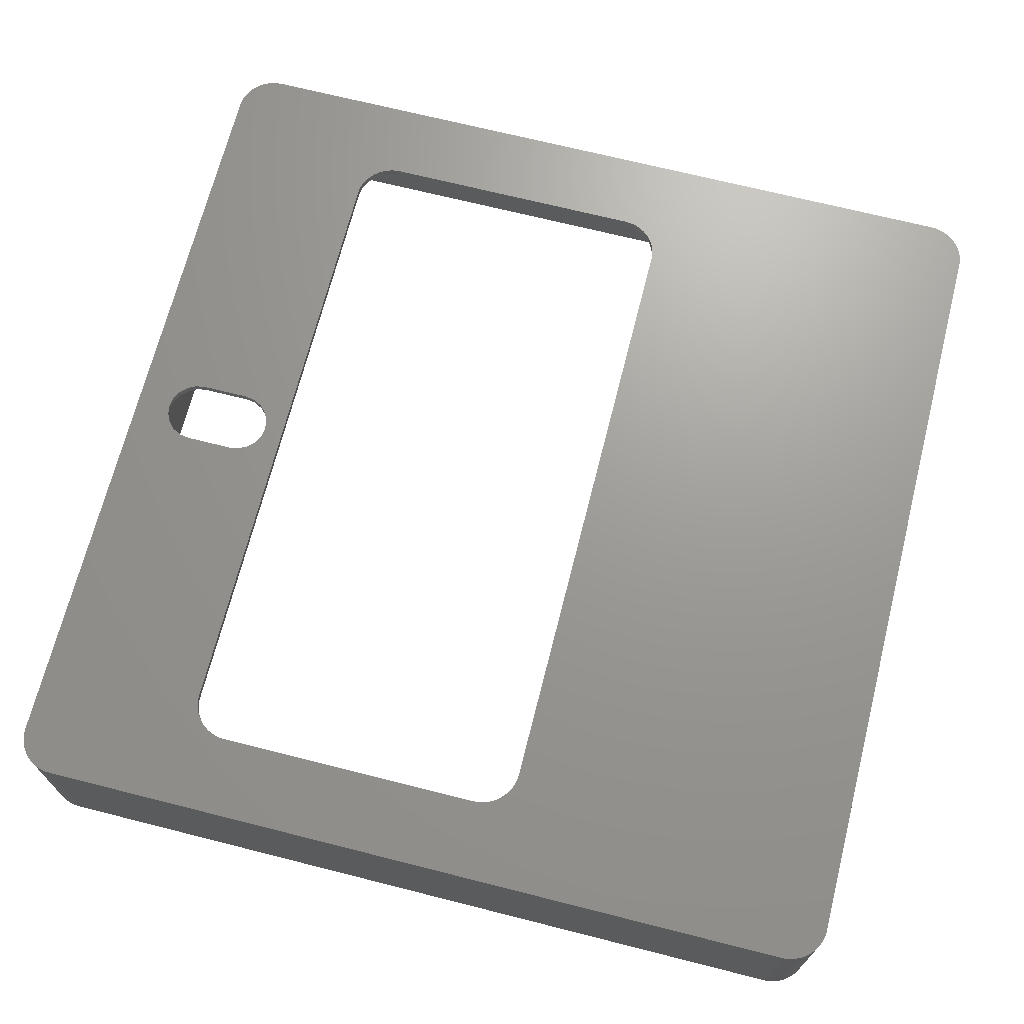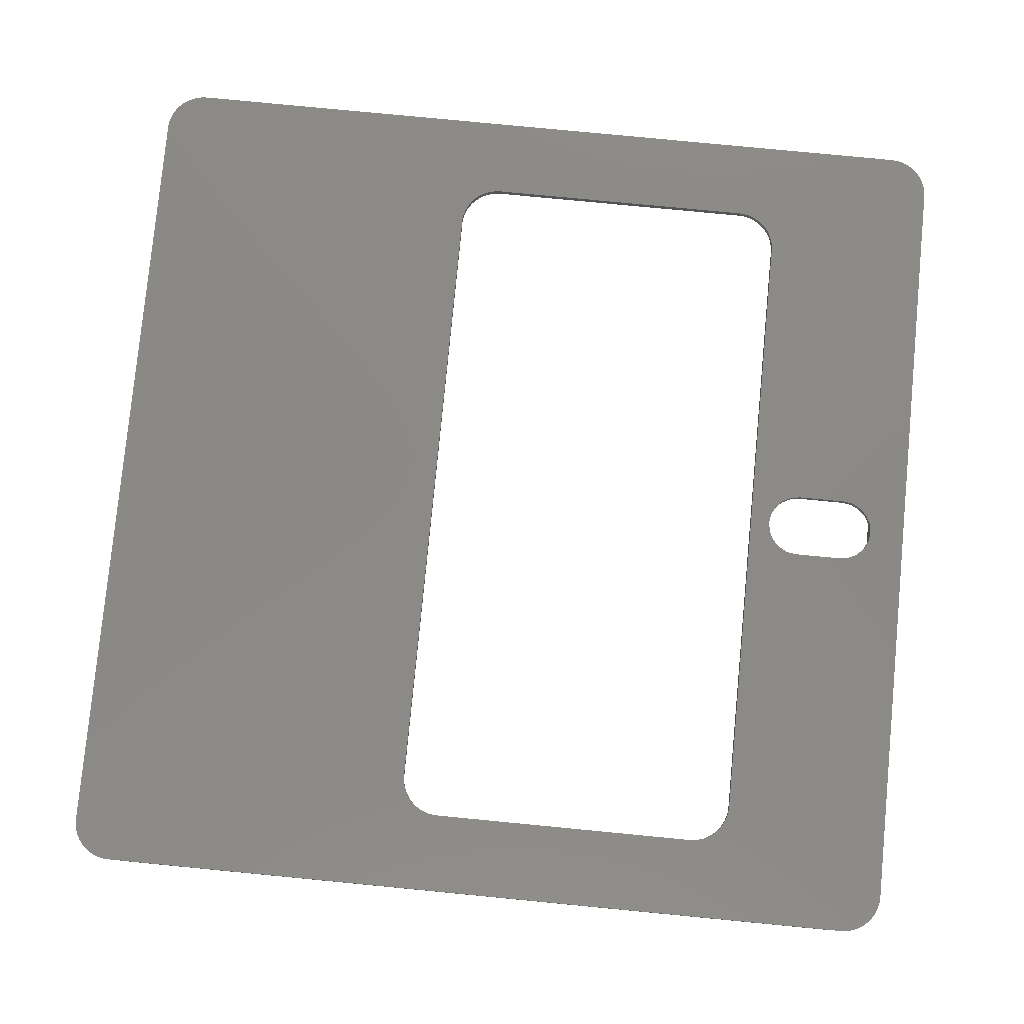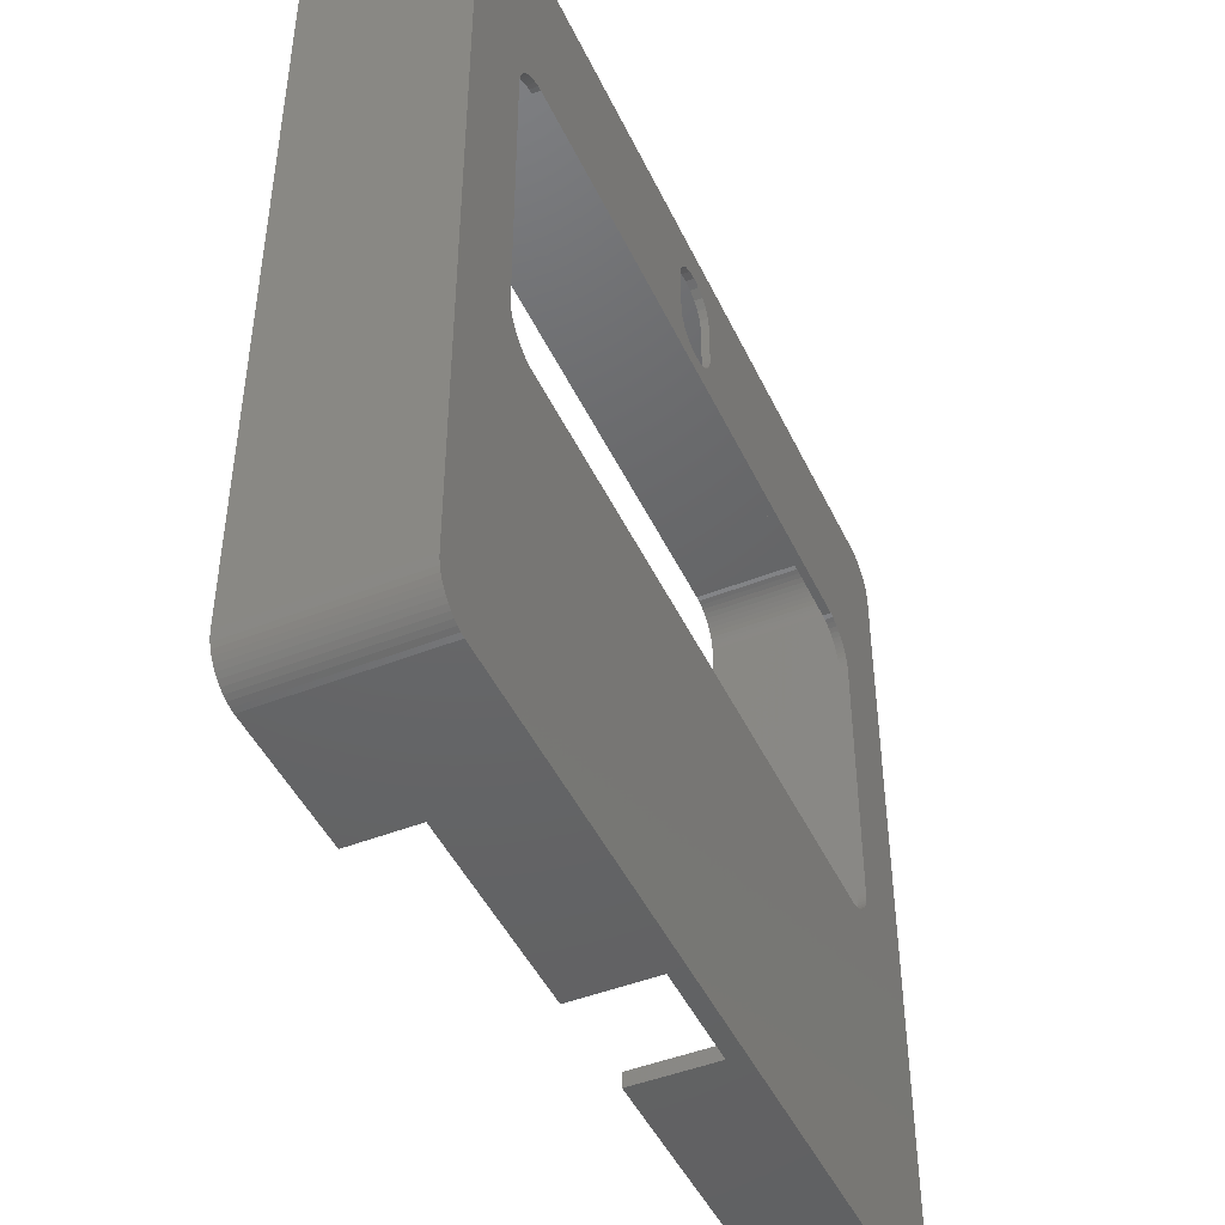
<metadata>
{"format":"stl","ext":"stl","renderer":"f3d","projection":"perspective","resolution":1024,"background":"white","views":[{"elev":69.4,"azim":-75.8,"up":"+Z"},{"elev":79.4,"azim":95.5,"up":"+Z"},{"elev":-46.2,"azim":-65.7,"up":"+Y"}]}
</metadata>
<code>
# stl→obj: 372 verts, 748 faces
v 91.76 41.46 19
v 12.89 41.46 20
v 91.76 41.46 20
v 12.89 41.46 19
v 12.26 41.54 20
v 12.26 41.54 19
v 91.76 85.44 19
v 92.39 85.36 20
v 91.76 85.44 20
v 92.39 85.36 19
v 95.09 43.03 19
v 94.64 42.6 20
v 95.09 43.03 20
v 94.64 42.6 19
v 12.89 85.44 19
v 12.89 85.44 20
v 96.45 46.45 19
v 96.45 80.45 20
v 96.45 80.45 19
v 96.45 46.45 20
v 95.5 83.39 19
v 95.09 83.87 20
v 95.09 83.87 19
v 95.5 83.39 20
v 11.07 84.97 19
v 11.65 85.21 20
v 11.07 84.97 20
v 11.65 85.21 19
v 96.41 45.82 19
v 96.41 45.82 20
v 93 85.21 19
v 93.58 84.97 20
v 93 85.21 20
v 93.58 84.97 19
v 10.52 84.67 19
v 10.52 84.67 20
v 8.2 46.45 20
v 8.2 80.45 19
v 8.2 80.45 20
v 8.2 46.45 19
v 96.29 45.21 19
v 96.29 45.21 20
v 95.83 82.86 19
v 95.83 82.86 20
v 94.64 84.3 19
v 94.64 84.3 20
v 94.13 84.67 20
v 94.13 84.67 19
v 12.26 85.36 20
v 12.26 85.36 19
v 11.65 41.69 19
v 11.07 41.93 20
v 11.65 41.69 20
v 11.07 41.93 19
v 8.551 82.29 20
v 8.818 82.86 19
v 8.818 82.86 20
v 8.551 82.29 19
v 9.155 43.51 20
v 8.818 44.04 19
v 8.818 44.04 20
v 9.155 43.51 19
v 8.239 81.08 19
v 8.239 81.08 20
v 96.29 81.69 19
v 96.1 82.29 20
v 96.1 82.29 19
v 96.29 81.69 20
v 96.41 81.08 19
v 96.41 81.08 20
v 10.01 42.6 19
v 9.555 43.03 20
v 10.01 42.6 20
v 9.555 43.03 19
v 10.52 42.23 19
v 10.52 42.23 20
v 9.155 83.39 20
v 9.555 83.87 19
v 9.555 83.87 20
v 9.155 83.39 19
v 8.357 81.69 19
v 8.357 81.69 20
v 93 41.69 19
v 92.39 41.54 20
v 93 41.69 20
v 92.39 41.54 19
v 94.13 42.23 20
v 94.13 42.23 19
v 93.58 41.93 20
v 93.58 41.93 19
v 96.1 44.61 19
v 96.1 44.61 20
v 95.83 44.04 19
v 95.83 44.04 20
v 95.5 43.51 20
v 95.5 43.51 19
v 8.551 44.61 20
v 8.357 45.21 19
v 8.357 45.21 20
v 8.551 44.61 19
v 8.239 45.82 19
v 8.239 45.82 20
v 10.01 84.3 20
v 10.01 84.3 19
v 53.56 101.8 19
v 54.68 101.2 20
v 53.56 101.8 20
v 54.68 101.2 19
v 56.13 90.71 19
v 56.33 91.95 19
v 55.56 89.6 19
v 54.68 88.71 19
v 53.56 88.15 19
v 52.33 87.95 19
v 48.33 91.95 19
v 48.33 97.95 19
v 48.52 90.71 19
v 49.09 89.6 19
v 49.97 88.71 19
v 51.09 88.15 19
v 99.96 0.009868 19
v 104.7 5 19
v 104.6 4.373 19
v 104.7 99.65 19
v 104.5 3.757 19
v 104.3 3.159 19
v 104 2.591 19
v 103.7 2.061 19
v 103.3 1.577 19
v 102.8 1.147 19
v 102.3 0.7784 19
v 101.8 0.4759 19
v 101.2 0.2447 19
v 100.6 0.08857 19
v 4.686 0.009868 19
v 1.144e-06 5 19
v 99.96 104.6 19
v 104.6 100.3 19
v 104.5 100.9 19
v 104.3 101.5 19
v 104 102.1 19
v 103.7 102.6 19
v 103.3 103.1 19
v 102.8 103.5 19
v 102.3 103.9 19
v 101.8 104.2 19
v 101.2 104.4 19
v 100.6 104.6 19
v 56.33 97.95 19
v 56.13 99.19 19
v 55.56 100.3 19
v 52.33 102 19
v 48.52 99.19 19
v 4.686 104.6 19
v 49.09 100.3 19
v 49.97 101.2 19
v 1.144e-06 99.65 19
v 51.09 101.8 19
v 4.063 0.08857 19
v 3.455 0.2447 19
v 2.871 0.4759 19
v 4.063 104.6 19
v 2.321 0.7784 19
v 3.455 104.4 19
v 1.813 1.147 19
v 2.871 104.2 19
v 1.355 1.577 19
v 2.321 103.9 19
v 0.9549 2.061 19
v 1.813 103.5 19
v 0.6185 2.591 19
v 1.355 103.1 19
v 0.3511 3.159 19
v 0.9549 102.6 19
v 0.1571 3.757 19
v 0.6185 102.1 19
v 0.03943 4.373 19
v 0.3511 101.5 19
v 0.1571 100.9 19
v 0.03943 100.3 19
v 101.8 106.4 20
v 106.5 101.5 20
v 106.4 102.1 20
v 106.5 3.2 20
v 106.3 102.7 20
v 106.1 103.3 20
v 105.8 103.9 20
v 105.5 104.4 20
v 105.1 104.9 20
v 104.6 105.3 20
v 104.1 105.7 20
v 103.6 106 20
v 103 106.2 20
v 102.4 106.4 20
v 56.13 99.19 20
v 56.33 97.95 20
v 55.56 100.3 20
v 52.33 102 20
v 48.33 97.95 20
v 48.33 91.95 20
v 48.52 99.19 20
v 2.886 106.4 20
v 49.09 100.3 20
v 49.97 101.2 20
v 51.09 101.8 20
v -1.8 101.5 20
v 101.8 -1.79 20
v 106.4 2.573 20
v 106.3 1.957 20
v 106.1 1.359 20
v 105.8 0.7912 20
v 105.5 0.2611 20
v 105.1 -0.2227 20
v 104.6 -0.6526 20
v 104.1 -1.022 20
v 103.6 -1.324 20
v 103 -1.555 20
v 102.4 -1.711 20
v -1.8 3.2 20
v 2.886 -1.79 20
v 2.263 106.4 20
v 1.655 106.2 20
v 1.071 106 20
v 2.263 -1.711 20
v 0.5209 105.7 20
v 1.655 -1.555 20
v 0.01288 105.3 20
v 1.071 -1.324 20
v -0.4448 104.9 20
v 0.5209 -1.022 20
v -0.8451 104.4 20
v 0.01288 -0.6526 20
v -1.182 103.9 20
v -0.4448 -0.2227 20
v -1.449 103.3 20
v -0.8451 0.2611 20
v -1.643 102.7 20
v -1.182 0.7912 20
v -1.761 102.1 20
v -1.449 1.359 20
v -1.643 1.957 20
v -1.761 2.573 20
v 56.33 91.95 20
v 56.13 90.71 20
v 55.56 89.6 20
v 54.68 88.71 20
v 53.56 88.15 20
v 52.33 87.95 20
v 51.09 88.15 20
v 49.97 88.71 20
v 49.09 89.6 20
v 48.52 90.71 20
v 1.144e-06 99.65 0
v 1.144e-06 5 0
v 0.03943 100.3 0
v 104.7 5 0
v 104.7 99.65 0
v 4.686 104.6 0
v 99.96 104.6 0
v 1.355 103.1 0
v 0.9549 102.6 0
v 102.8 1.147 0
v 102.3 0.7784 0
v 0.03943 4.373 0
v 0.3511 101.5 0
v 0.1571 100.9 0
v 1.813 103.5 0
v 100.6 104.6 0
v 104.6 4.373 0
v 104 2.591 0
v 104.3 3.159 0
v 58.83 0.009868 18
v 84.45 0.009868 8
v 99.96 0.009868 0
v 84.45 0.009868 0
v 45.83 0.009868 18
v 20.2 0.009868 8
v 45.83 0.009868 8
v 4.686 0.009868 0
v 20.2 0.009868 0
v 58.83 0.009868 8
v 0.1571 3.757 0
v 0.3511 3.159 0
v 0.6185 102.1 0
v 2.871 104.2 0
v 3.455 104.4 0
v 104.3 101.5 0
v 104 102.1 0
v 103.7 102.6 0
v 103.3 103.1 0
v 101.2 104.4 0
v 101.8 104.2 0
v 104.5 3.757 0
v 103.7 2.061 0
v 3.455 0.2447 0
v 2.871 0.4759 0
v 101.2 0.2447 0
v 100.6 0.08857 0
v 4.063 0.08857 0
v 101.8 0.4759 0
v 0.6185 2.591 0
v 0.9549 2.061 0
v 4.063 104.6 0
v 2.321 103.9 0
v 104.5 100.9 0
v 102.3 103.9 0
v 102.8 103.5 0
v 1.813 1.147 0
v 1.355 1.577 0
v 2.321 0.7784 0
v 104.6 100.3 0
v 103.3 1.577 0
v 58.83 -1.79 8
v 58.83 -1.79 18
v 45.83 -1.79 18
v 45.83 -1.79 8
v 84.45 -1.79 0
v 84.45 -1.79 8
v 20.2 -1.79 8
v 20.2 -1.79 0
v 2.886 -1.79 0
v 2.263 -1.711 0
v 1.655 -1.555 0
v 1.071 -1.324 0
v 0.5209 -1.022 0
v 0.01288 -0.6526 0
v -0.4448 -0.2227 0
v -0.8451 0.2611 0
v -1.182 0.7912 0
v -1.449 1.359 0
v -1.643 1.957 0
v 106.5 3.2 0
v 106.4 2.573 0
v 106.5 101.5 0
v 106.3 1.957 0
v 106.1 1.359 0
v 105.8 0.7912 0
v 105.5 0.2611 0
v 105.1 -0.2227 0
v 106.4 102.1 0
v 106.3 102.7 0
v 104.6 -0.6526 0
v 104.1 -1.022 0
v 103.6 -1.324 0
v 103 -1.555 0
v 102.4 -1.711 0
v 101.8 -1.79 0
v 106.1 103.3 0
v 105.8 103.9 0
v 105.5 104.4 0
v 105.1 104.9 0
v 104.6 105.3 0
v 104.1 105.7 0
v 103.6 106 0
v 103 106.2 0
v 102.4 106.4 0
v 101.8 106.4 0
v 2.886 106.4 0
v 1.655 106.2 0
v 2.263 106.4 0
v 0.5209 105.7 0
v 0.01288 105.3 0
v 1.071 106 0
v -0.8451 104.4 0
v -1.449 103.3 0
v -1.643 102.7 0
v -1.8 101.5 0
v -1.8 3.2 0
v -1.761 2.573 0
v -1.761 102.1 0
v -0.4448 104.9 0
v -1.182 103.9 0
f 1 2 3
f 2 1 4
f 4 5 2
f 5 4 6
f 7 8 9
f 8 7 10
f 11 12 13
f 12 11 14
f 15 9 16
f 9 15 7
f 17 18 19
f 18 17 20
f 21 22 23
f 22 21 24
f 25 26 27
f 26 25 28
f 29 20 17
f 20 29 30
f 31 32 33
f 32 31 34
f 35 27 36
f 27 35 25
f 37 38 39
f 38 37 40
f 41 30 29
f 30 41 42
f 43 24 21
f 24 43 44
f 45 22 46
f 22 45 23
f 10 33 8
f 33 10 31
f 34 47 32
f 47 34 48
f 28 49 26
f 49 28 50
f 50 16 49
f 16 50 15
f 51 52 53
f 52 51 54
f 55 56 57
f 56 55 58
f 59 60 61
f 60 59 62
f 39 63 64
f 63 39 38
f 65 66 67
f 66 65 68
f 69 68 65
f 68 69 70
f 19 70 69
f 70 19 18
f 48 46 47
f 46 48 45
f 6 53 5
f 53 6 51
f 71 72 73
f 72 71 74
f 75 73 76
f 73 75 71
f 72 62 59
f 62 72 74
f 54 76 52
f 76 54 75
f 77 78 79
f 78 77 80
f 64 81 82
f 81 64 63
f 57 80 77
f 80 57 56
f 83 84 85
f 84 83 86
f 86 3 84
f 3 86 1
f 14 87 12
f 87 14 88
f 88 89 87
f 89 88 90
f 90 85 89
f 85 90 83
f 91 42 41
f 42 91 92
f 93 92 91
f 92 93 94
f 11 95 96
f 95 11 13
f 67 44 43
f 44 67 66
f 97 98 99
f 98 97 100
f 99 101 102
f 101 99 98
f 102 40 37
f 40 102 101
f 82 58 55
f 58 82 81
f 78 103 79
f 103 78 104
f 104 36 103
f 36 104 35
f 96 94 93
f 94 96 95
f 61 100 97
f 100 61 60
f 105 106 107
f 106 105 108
f 7 109 110
f 7 111 109
f 7 112 111
f 7 113 112
f 7 114 113
f 115 15 116
f 117 15 115
f 118 15 117
f 119 15 118
f 120 15 119
f 114 15 120
f 15 114 7
f 121 122 123
f 122 17 124
f 121 123 125
f 19 124 17
f 121 125 126
f 69 124 19
f 121 126 127
f 65 124 69
f 121 127 128
f 67 124 65
f 121 128 129
f 43 124 67
f 121 129 130
f 21 124 43
f 121 130 131
f 23 124 21
f 121 131 132
f 45 124 23
f 121 132 133
f 48 124 45
f 121 133 134
f 34 124 48
f 122 121 1
f 31 124 34
f 10 124 31
f 122 29 17
f 122 41 29
f 122 91 41
f 122 93 91
f 122 96 93
f 122 11 96
f 122 14 11
f 122 88 14
f 122 90 88
f 122 83 90
f 122 86 83
f 122 1 86
f 121 4 1
f 135 4 121
f 136 4 135
f 4 136 6
f 101 136 40
f 98 136 101
f 100 136 98
f 60 136 100
f 62 136 60
f 74 136 62
f 71 136 74
f 75 136 71
f 54 136 75
f 51 136 54
f 6 136 51
f 124 137 138
f 138 137 139
f 139 137 140
f 140 137 141
f 142 137 143
f 143 137 144
f 144 137 145
f 145 137 146
f 147 137 148
f 146 137 147
f 141 137 142
f 124 10 137
f 7 137 10
f 149 7 110
f 150 7 149
f 7 150 137
f 151 137 150
f 108 137 151
f 105 137 108
f 152 137 105
f 15 153 116
f 154 153 15
f 153 154 155
f 155 154 156
f 154 15 50
f 157 50 28
f 157 28 25
f 152 154 137
f 158 154 152
f 156 154 158
f 157 25 35
f 157 35 104
f 157 104 78
f 157 78 80
f 157 80 56
f 157 56 58
f 157 58 81
f 157 81 63
f 157 63 38
f 157 40 136
f 136 135 159
f 40 157 38
f 136 159 160
f 50 157 154
f 136 160 161
f 154 157 162
f 136 161 163
f 162 157 164
f 136 163 165
f 164 157 166
f 136 165 167
f 166 157 168
f 136 167 169
f 168 157 170
f 136 169 171
f 170 157 172
f 136 171 173
f 172 157 174
f 136 173 175
f 174 157 176
f 136 175 177
f 176 157 178
f 178 157 179
f 179 157 180
f 181 182 183
f 182 20 184
f 181 183 185
f 30 184 20
f 181 185 186
f 42 184 30
f 181 186 187
f 92 184 42
f 181 187 188
f 94 184 92
f 181 188 189
f 95 184 94
f 181 189 190
f 13 184 95
f 181 190 191
f 12 184 13
f 181 191 192
f 87 184 12
f 181 192 193
f 89 184 87
f 181 193 194
f 85 184 89
f 182 181 33
f 84 184 85
f 182 18 20
f 182 70 18
f 182 68 70
f 182 66 68
f 182 44 66
f 182 24 44
f 182 22 24
f 182 46 22
f 182 47 46
f 182 32 47
f 182 33 32
f 181 8 33
f 181 9 8
f 195 9 181
f 9 195 196
f 181 197 195
f 181 106 197
f 181 107 106
f 181 198 107
f 199 16 200
f 201 16 199
f 202 201 203
f 202 203 204
f 202 204 205
f 201 202 16
f 16 202 49
f 49 202 26
f 64 206 39
f 82 206 64
f 55 206 82
f 57 206 55
f 77 206 57
f 79 206 77
f 103 206 79
f 36 206 103
f 27 206 36
f 26 206 27
f 206 26 202
f 198 202 205
f 202 198 181
f 3 184 84
f 207 184 3
f 184 207 208
f 208 207 209
f 209 207 210
f 210 207 211
f 211 207 212
f 213 207 214
f 214 207 215
f 216 207 217
f 217 207 218
f 215 207 216
f 212 207 213
f 2 207 3
f 219 2 5
f 219 5 53
f 219 53 52
f 39 206 37
f 2 220 207
f 219 52 76
f 219 76 73
f 219 73 72
f 219 72 59
f 219 59 61
f 219 61 97
f 219 97 99
f 219 99 102
f 219 37 206
f 206 202 221
f 37 219 102
f 206 221 222
f 2 219 220
f 206 222 223
f 220 219 224
f 206 223 225
f 224 219 226
f 206 225 227
f 226 219 228
f 206 227 229
f 228 219 230
f 206 229 231
f 230 219 232
f 206 231 233
f 232 219 234
f 206 233 235
f 234 219 236
f 206 235 237
f 236 219 238
f 206 237 239
f 238 219 240
f 240 219 241
f 241 219 242
f 243 9 196
f 244 9 243
f 245 9 244
f 246 9 245
f 247 9 246
f 248 9 247
f 248 16 9
f 249 16 248
f 250 16 249
f 251 16 250
f 252 16 251
f 16 252 200
f 156 205 204
f 205 156 158
f 201 155 203
f 155 201 153
f 199 153 201
f 153 199 116
f 152 107 198
f 107 152 105
f 150 197 151
f 197 150 195
f 149 195 150
f 195 149 196
f 203 156 204
f 156 203 155
f 158 198 205
f 198 158 152
f 151 106 108
f 106 151 197
f 252 115 200
f 115 252 117
f 114 249 248
f 249 114 120
f 251 117 252
f 117 251 118
f 113 248 247
f 248 113 114
f 112 247 246
f 247 112 113
f 250 118 251
f 118 250 119
f 120 250 249
f 250 120 119
f 109 243 110
f 243 109 244
f 112 245 111
f 245 112 246
f 111 244 109
f 244 111 245
f 110 196 149
f 196 110 243
f 200 116 199
f 116 200 115
f 136 253 157
f 253 136 254
f 157 255 180
f 255 157 253
f 256 124 257
f 124 256 122
f 258 137 154
f 137 258 259
f 174 260 172
f 260 174 261
f 262 131 130
f 131 262 263
f 177 254 136
f 254 177 264
f 179 265 178
f 265 179 266
f 260 170 172
f 170 260 267
f 259 148 137
f 148 259 268
f 180 266 179
f 266 180 255
f 269 122 256
f 122 269 123
f 270 126 271
f 126 270 127
f 121 272 135
f 121 273 272
f 274 273 121
f 273 274 275
f 276 135 272
f 277 276 278
f 276 277 135
f 279 277 280
f 277 279 135
f 272 273 281
f 175 264 177
f 264 175 282
f 173 282 175
f 282 173 283
f 176 261 174
f 261 176 284
f 178 284 176
f 284 178 265
f 285 164 166
f 164 285 286
f 287 141 288
f 141 287 140
f 289 143 290
f 143 289 142
f 291 146 147
f 146 291 292
f 271 125 293
f 125 271 126
f 294 127 270
f 127 294 128
f 295 161 160
f 161 295 296
f 297 134 133
f 134 297 298
f 279 159 135
f 159 279 299
f 298 121 134
f 121 298 274
f 300 133 132
f 133 300 297
f 169 301 171
f 301 169 302
f 286 162 164
f 162 286 303
f 303 154 162
f 154 303 258
f 267 168 170
f 168 267 304
f 304 166 168
f 166 304 285
f 305 140 287
f 140 305 139
f 268 147 148
f 147 268 291
f 292 145 146
f 145 292 306
f 306 144 145
f 144 306 307
f 307 143 144
f 143 307 290
f 293 123 269
f 123 293 125
f 171 283 173
f 283 171 301
f 308 167 165
f 167 308 309
f 296 163 161
f 163 296 310
f 167 302 169
f 302 167 309
f 299 160 159
f 160 299 295
f 263 132 131
f 132 263 300
f 288 142 289
f 142 288 141
f 311 139 305
f 139 311 138
f 257 138 311
f 138 257 124
f 312 128 294
f 128 312 129
f 312 130 129
f 130 312 262
f 310 165 163
f 165 310 308
f 313 272 281
f 272 313 314
f 315 272 314
f 272 315 276
f 315 278 276
f 278 315 316
f 317 273 275
f 273 317 318
f 313 273 318
f 273 313 281
f 319 278 316
f 278 319 277
f 319 280 277
f 280 319 320
f 320 279 280
f 321 279 320
f 321 299 279
f 321 295 299
f 321 296 295
f 322 296 321
f 323 296 322
f 296 323 310
f 324 310 323
f 325 310 324
f 310 325 308
f 326 308 325
f 308 326 309
f 327 309 326
f 328 309 327
f 309 328 302
f 329 302 328
f 330 302 329
f 302 330 301
f 301 331 283
f 331 301 330
f 271 332 333
f 332 256 334
f 271 333 335
f 257 334 256
f 270 335 336
f 311 334 257
f 294 336 337
f 305 334 311
f 294 337 338
f 287 334 305
f 312 338 339
f 334 287 340
f 340 287 341
f 312 339 342
f 332 269 256
f 332 293 269
f 332 271 293
f 262 342 343
f 335 270 271
f 336 294 270
f 263 343 344
f 338 312 294
f 263 344 345
f 342 262 312
f 300 345 346
f 343 263 262
f 345 300 263
f 347 300 346
f 347 297 300
f 347 298 297
f 347 274 298
f 317 274 347
f 274 317 275
f 288 341 287
f 341 288 348
f 289 348 288
f 348 289 349
f 349 289 350
f 290 350 289
f 350 290 351
f 351 290 352
f 307 352 290
f 352 307 353
f 306 353 307
f 353 306 354
f 354 306 355
f 292 355 306
f 355 292 356
f 292 357 356
f 291 357 292
f 268 357 291
f 259 357 268
f 258 357 259
f 258 358 357
f 303 358 258
f 286 358 303
f 285 358 286
f 359 285 304
f 285 360 358
f 361 304 267
f 285 359 360
f 362 267 260
f 304 363 359
f 364 260 261
f 365 261 284
f 304 361 363
f 366 284 265
f 367 265 266
f 367 266 255
f 267 362 361
f 367 255 253
f 254 368 253
f 367 253 368
f 369 283 331
f 265 367 370
f 368 283 369
f 260 371 362
f 283 368 282
f 260 364 371
f 282 368 264
f 261 372 364
f 264 368 254
f 261 365 372
f 284 366 365
f 265 370 366
f 368 206 367
f 206 368 219
f 367 239 370
f 239 367 206
f 184 334 182
f 334 184 332
f 357 202 181
f 202 357 358
f 364 229 371
f 229 364 231
f 343 214 215
f 214 343 342
f 369 219 368
f 219 369 242
f 366 235 365
f 235 366 237
f 363 225 223
f 225 363 361
f 351 190 189
f 190 351 352
f 356 181 194
f 181 356 357
f 370 237 366
f 237 370 239
f 211 336 210
f 336 211 337
f 220 315 207
f 220 319 315
f 321 319 220
f 319 321 320
f 314 207 315
f 318 314 313
f 314 318 207
f 347 318 317
f 318 347 207
f 315 319 316
f 331 242 369
f 242 331 241
f 330 241 331
f 241 330 240
f 359 223 222
f 223 359 363
f 362 229 227
f 229 362 371
f 354 193 192
f 193 354 355
f 210 335 209
f 335 210 336
f 208 332 184
f 332 208 333
f 209 333 208
f 333 209 335
f 212 337 211
f 337 212 338
f 328 238 329
f 238 328 236
f 324 226 228
f 226 324 323
f 346 217 218
f 217 346 345
f 345 216 217
f 216 345 344
f 365 233 372
f 233 365 235
f 372 231 364
f 231 372 233
f 360 222 221
f 222 360 359
f 358 221 202
f 221 358 360
f 361 227 225
f 227 361 362
f 185 348 186
f 348 185 341
f 188 351 189
f 351 188 350
f 355 194 193
f 194 355 356
f 353 192 191
f 192 353 354
f 352 191 190
f 191 352 353
f 342 213 214
f 213 342 339
f 329 240 330
f 240 329 238
f 327 232 234
f 232 327 326
f 327 236 328
f 236 327 234
f 347 218 207
f 218 347 346
f 344 215 216
f 215 344 343
f 187 350 188
f 350 187 349
f 186 349 187
f 349 186 348
f 183 341 185
f 341 183 340
f 182 340 183
f 340 182 334
f 213 338 212
f 338 213 339
f 325 228 230
f 228 325 324
f 326 230 232
f 230 326 325
f 322 220 224
f 220 322 321
f 323 224 226
f 224 323 322

</code>
